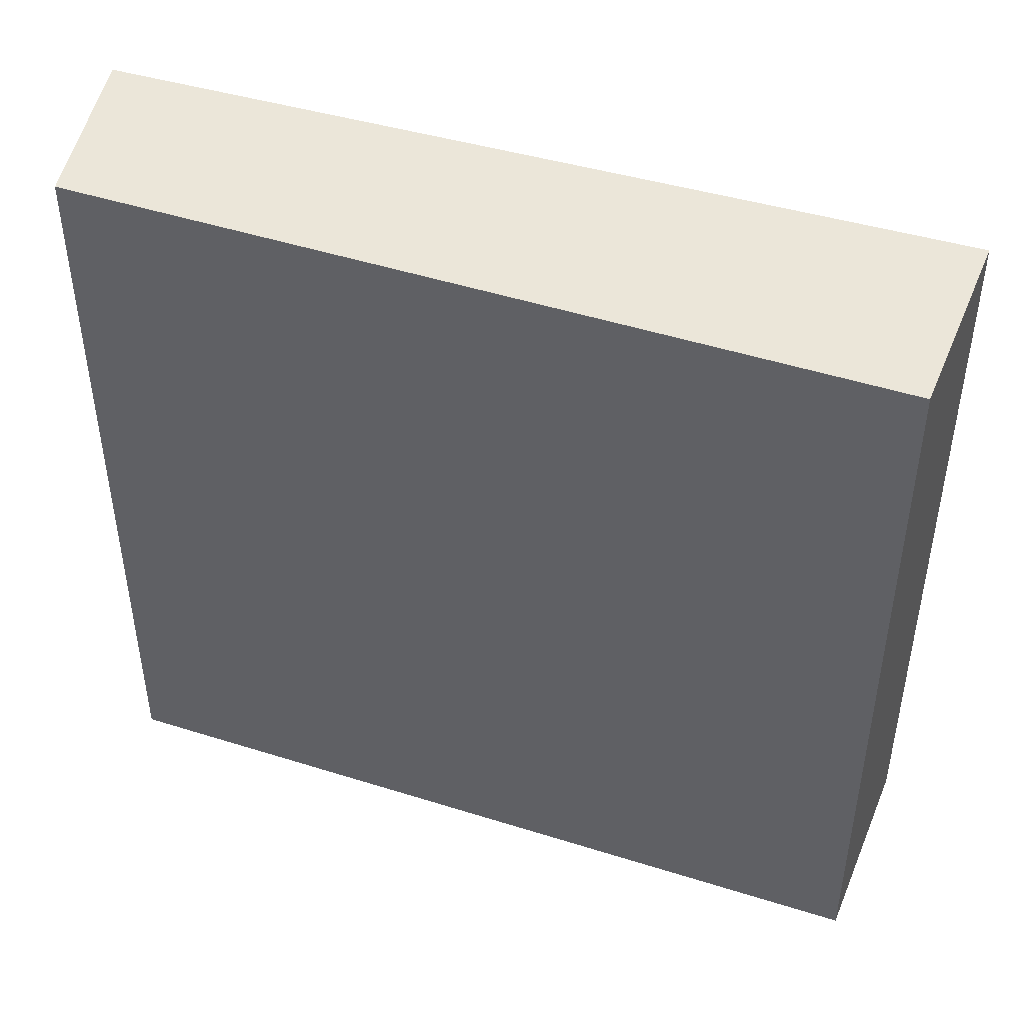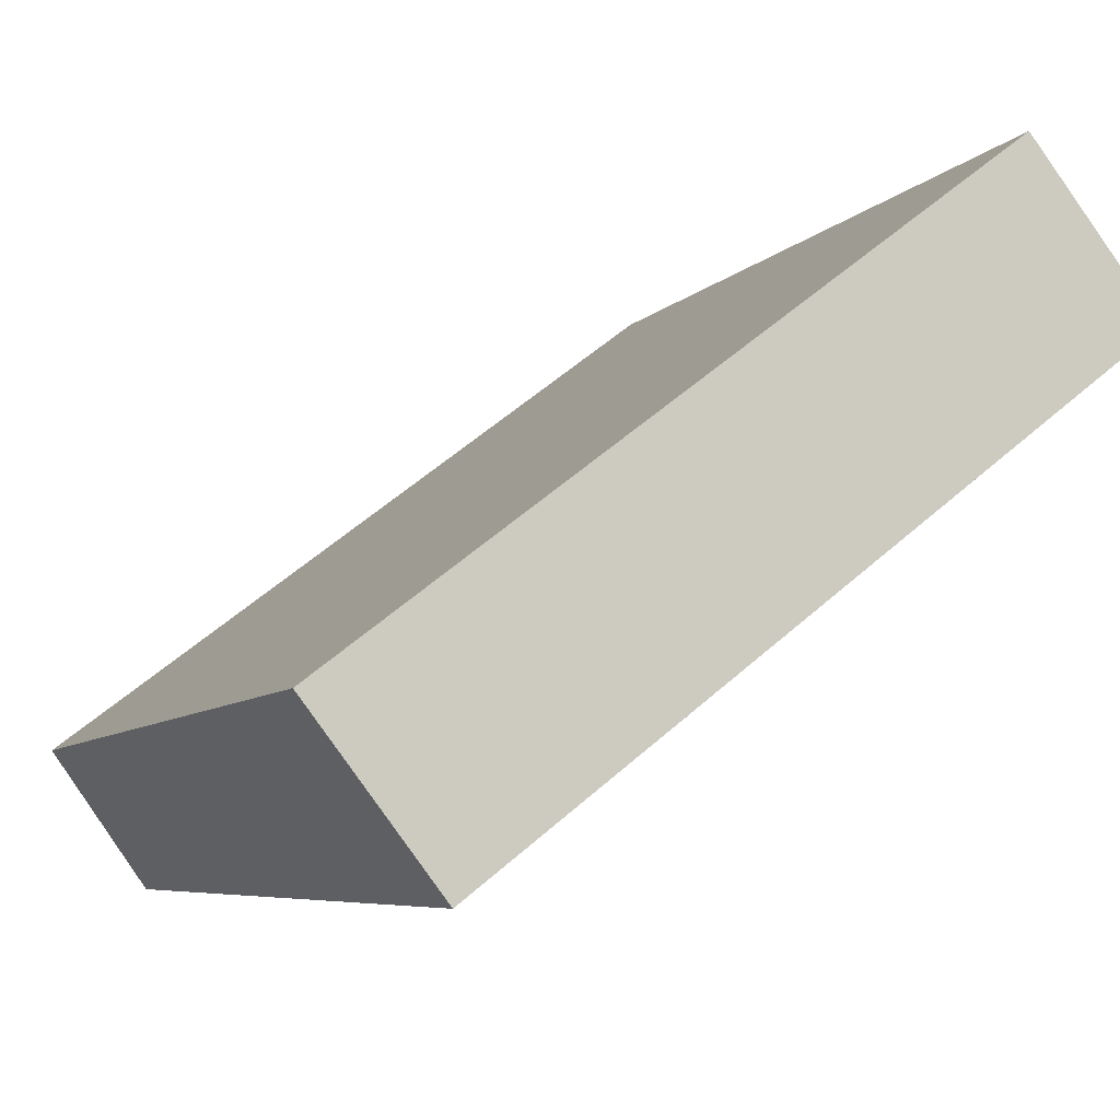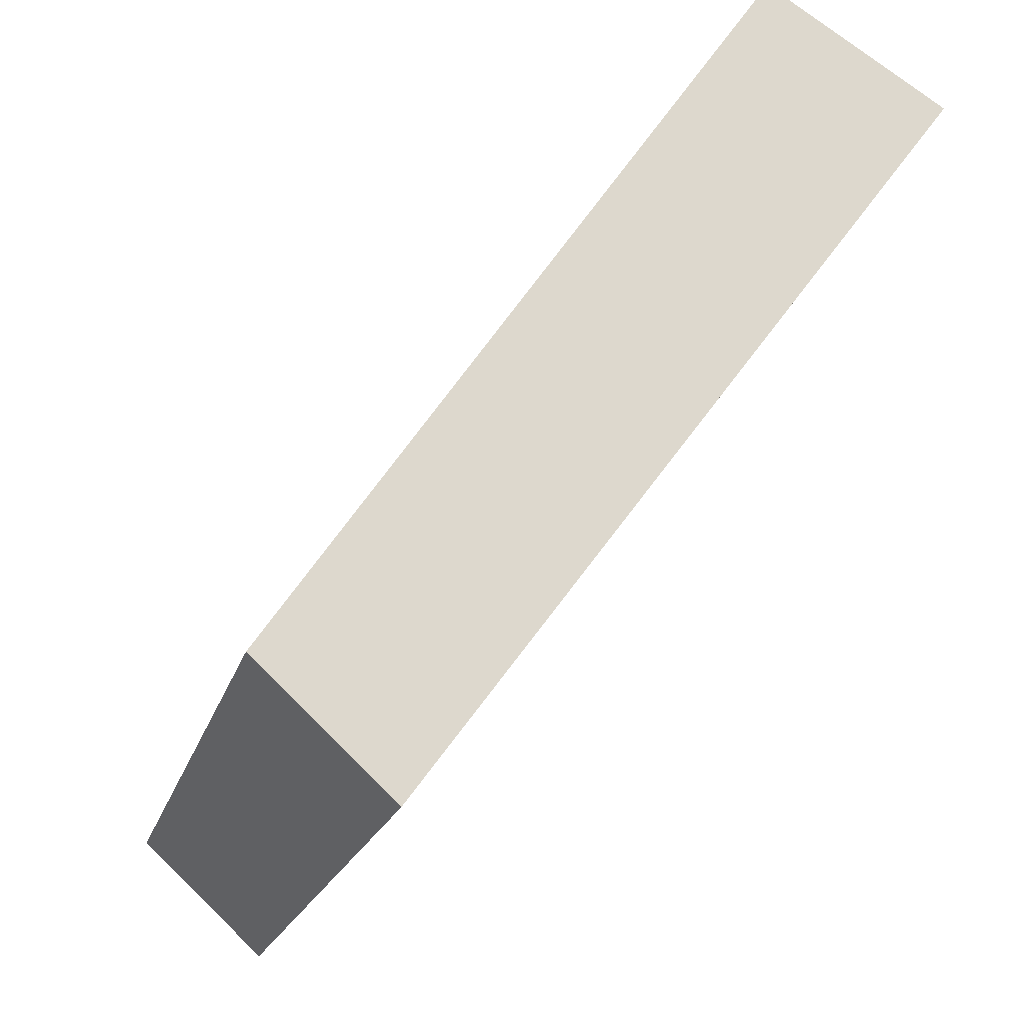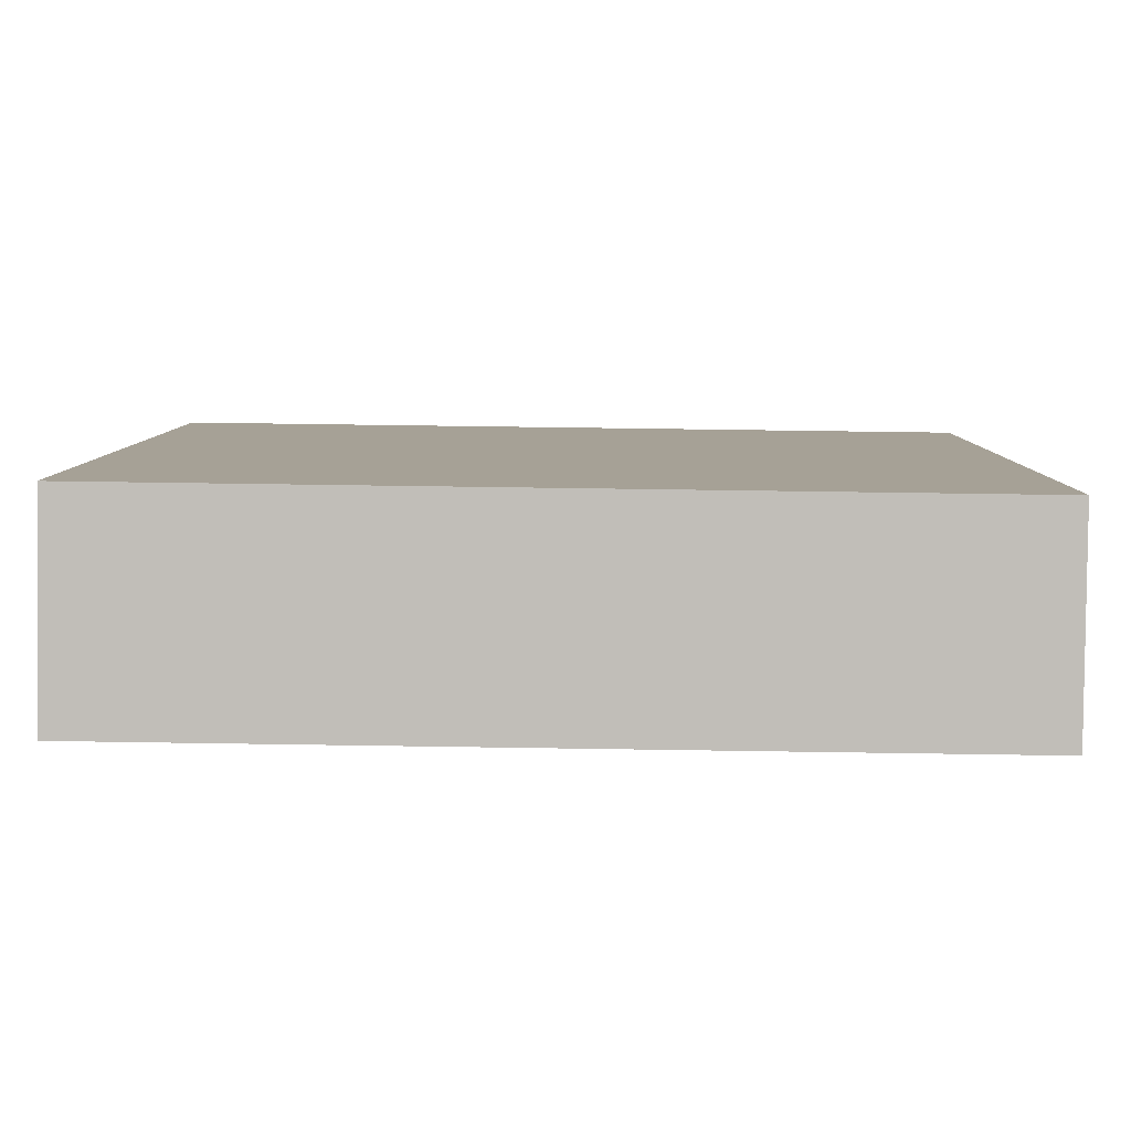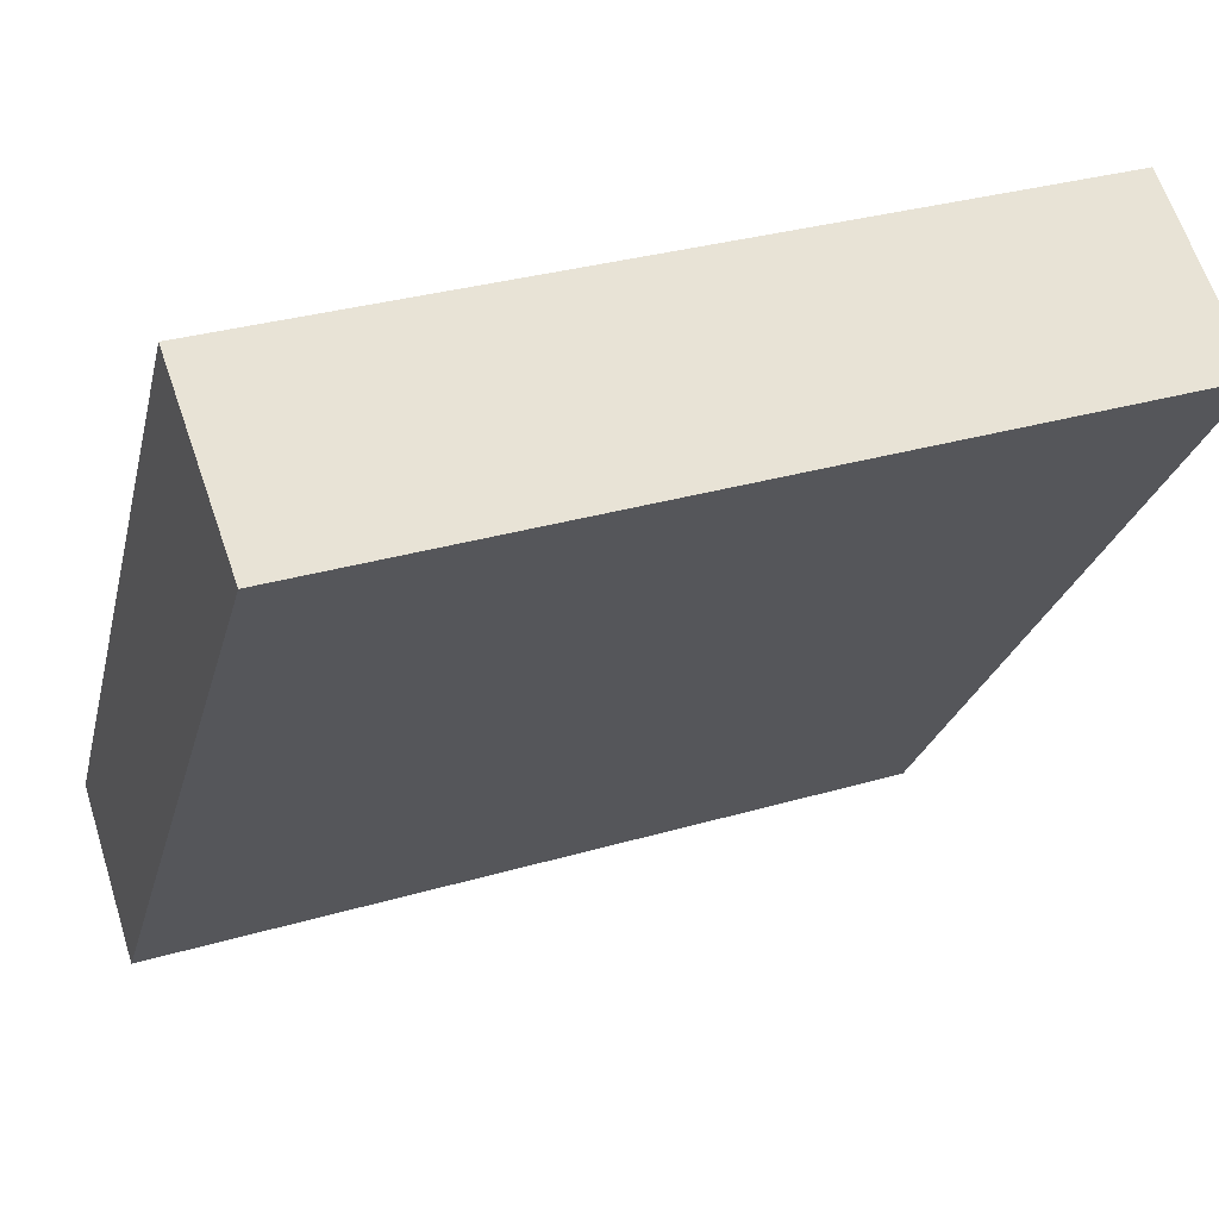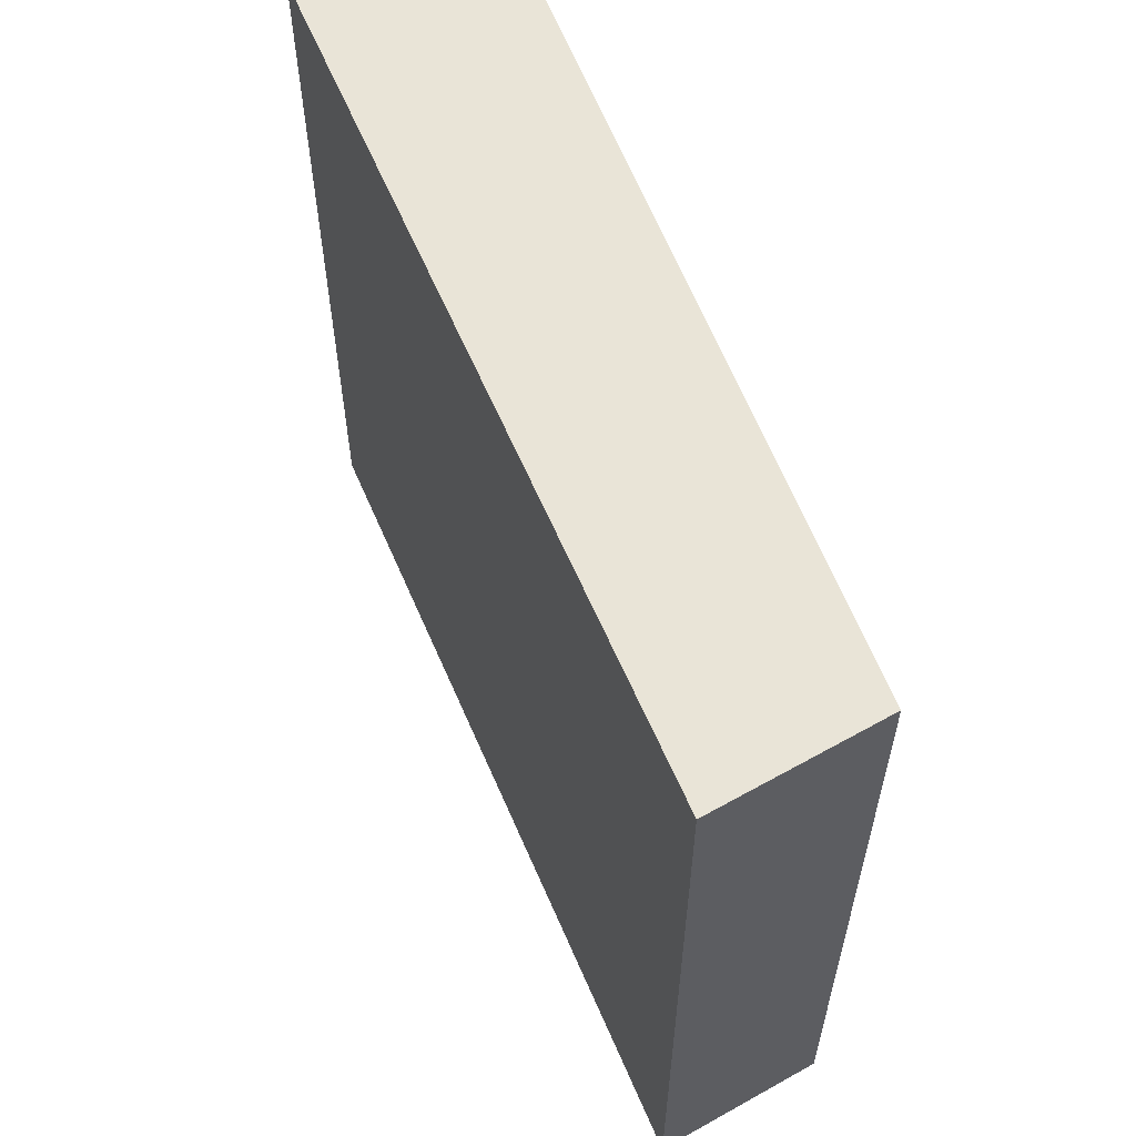
<metadata>
{"format":"obj","ext":"obj","renderer":"f3d","projection":"perspective","resolution":1024,"background":"white","views":[{"elev":48.0,"azim":-35.9,"up":"+Y"},{"elev":55.8,"azim":47.0,"up":"+Z"},{"elev":-18.8,"azim":-13.6,"up":"+Z"},{"elev":61.6,"azim":90.9,"up":"+Z"},{"elev":31.4,"azim":67.3,"up":"+Z"},{"elev":61.1,"azim":-166.8,"up":"+Y"}]}
</metadata>
<code>
v  0.654 4.1 -0.61
v  2.36 4.1 3.428
v  3.223 4.1 2.881
v  0 4.1 2.511e-16
v  2.36 -2.099e-16 3.428
v  3.223 -1.764e-16 2.881
v  0.654 3.735e-17 -0.61
v  0 0 0
g defaultobject
f 1 2 3
f 2 1 4
f 5 3 2
f 3 5 6
f 6 1 3
f 1 6 7
f 7 4 1
f 4 7 8
f 8 2 4
f 2 8 5
f 5 7 6
f 7 5 8

</code>
